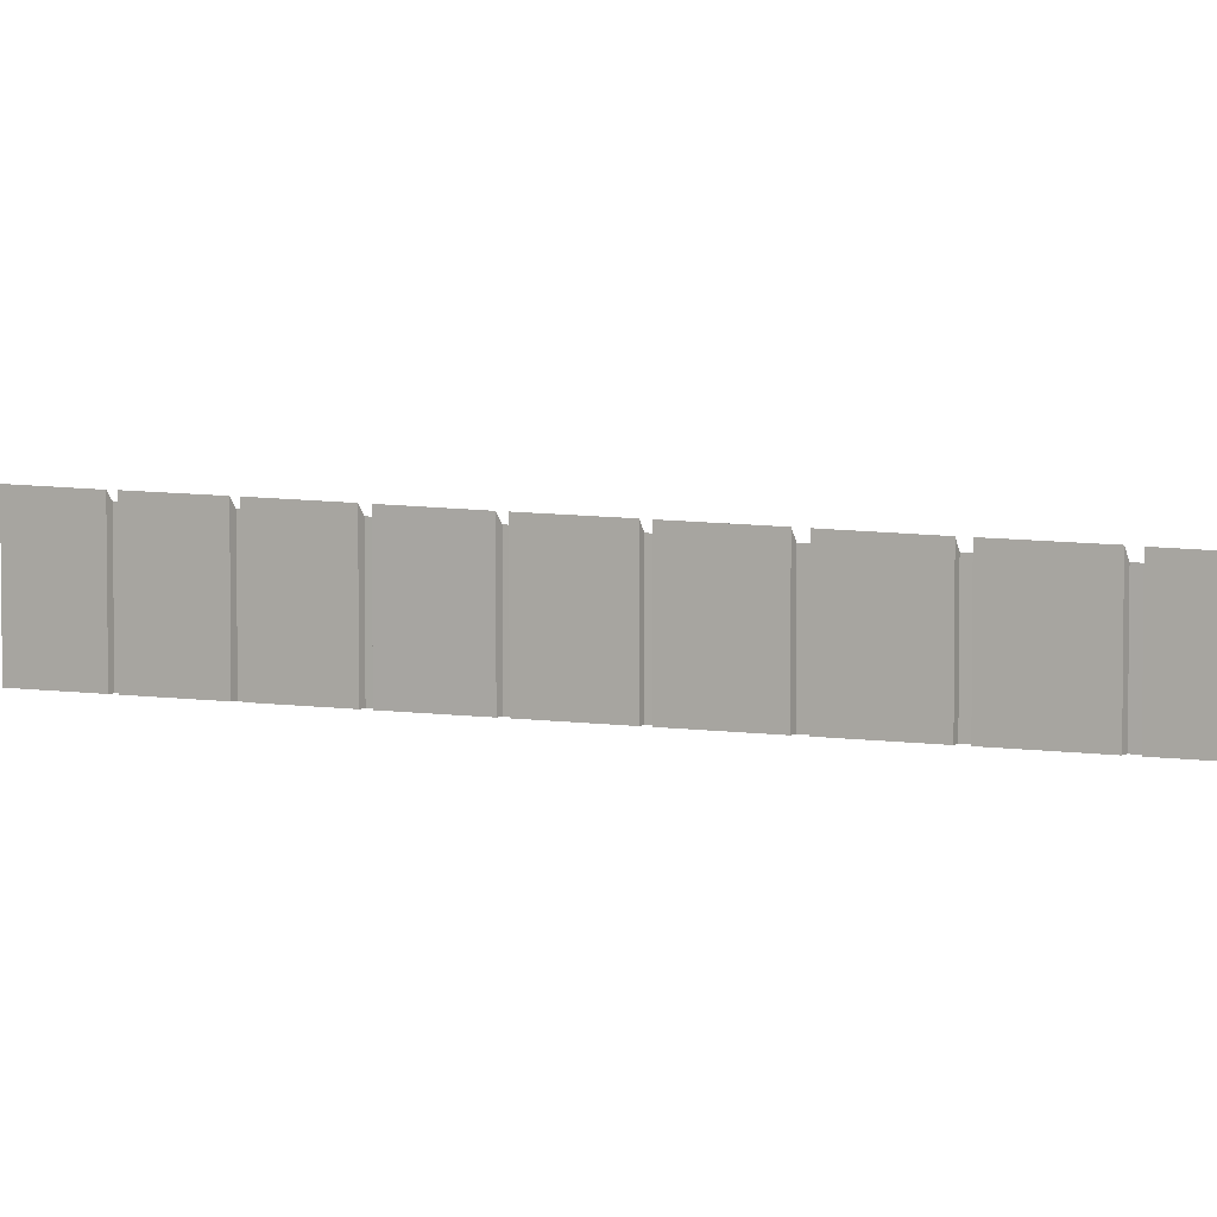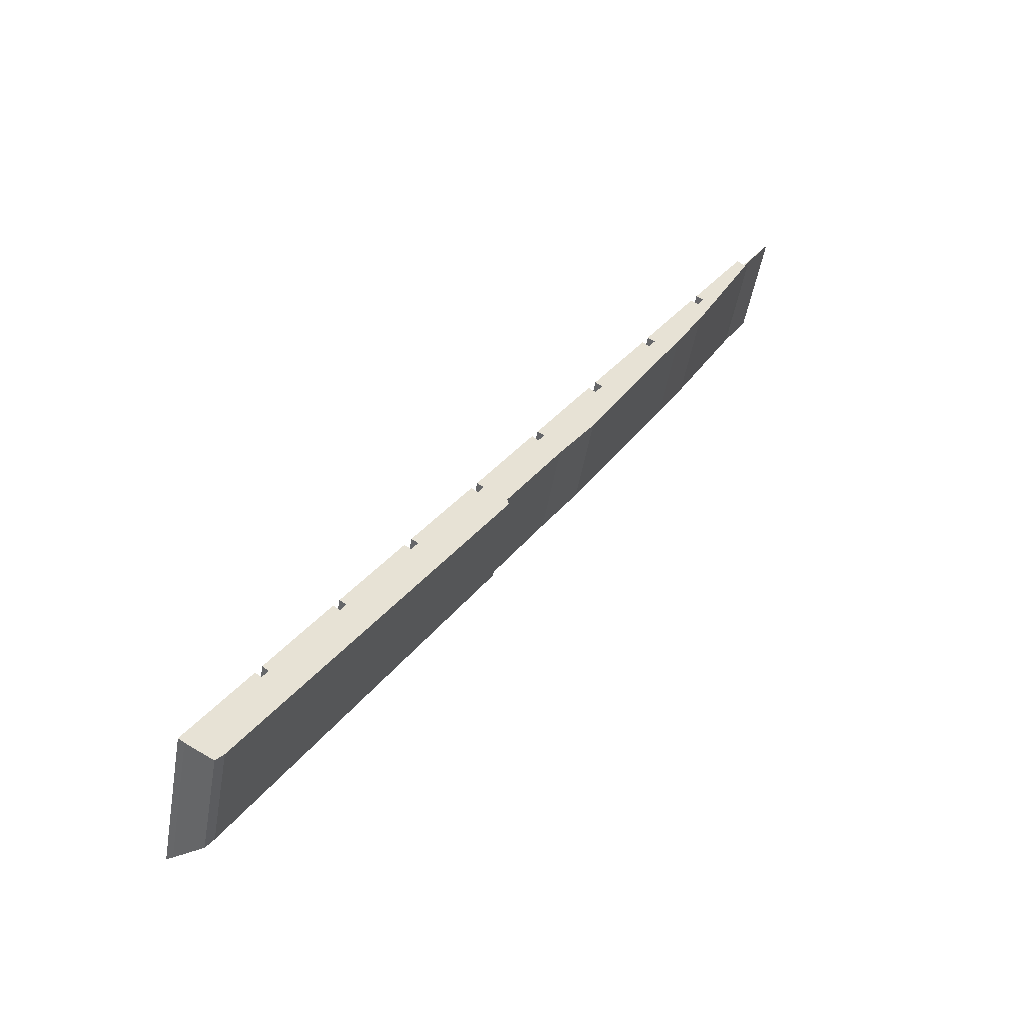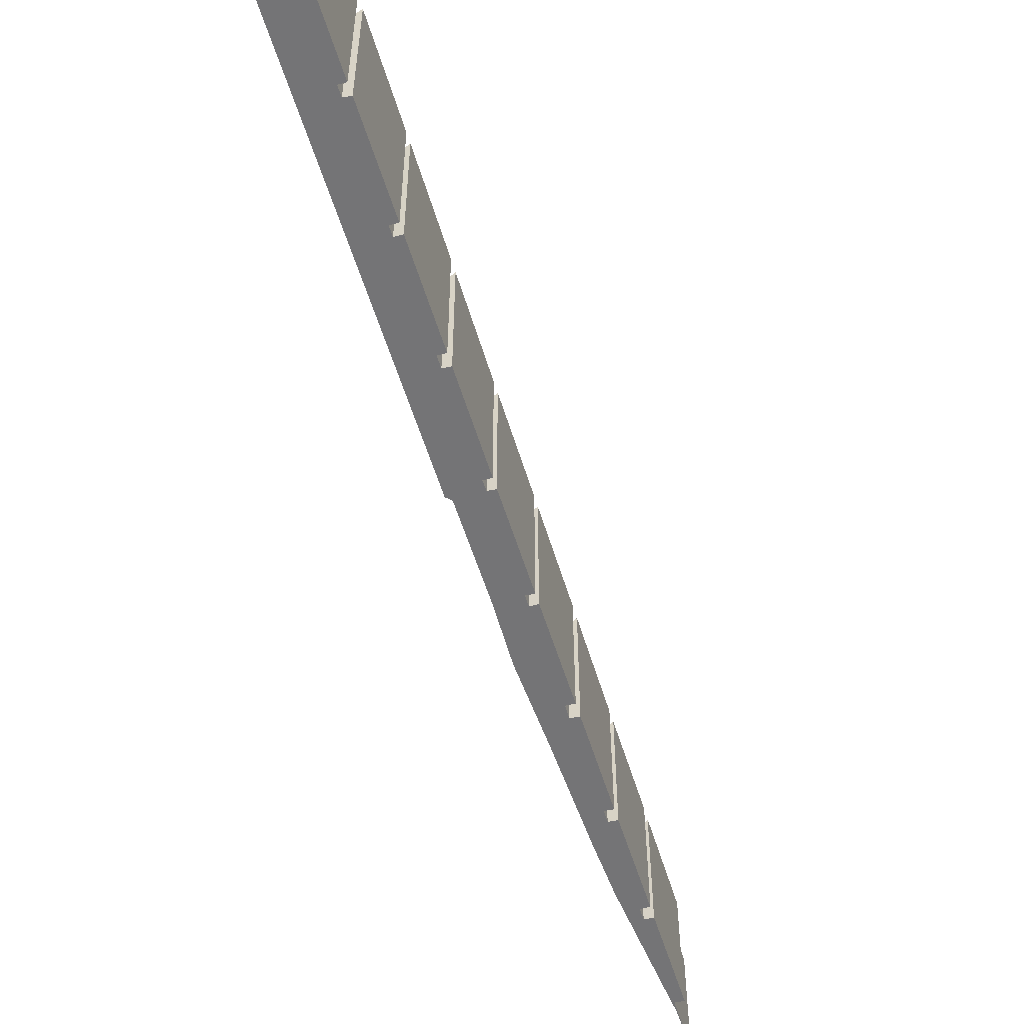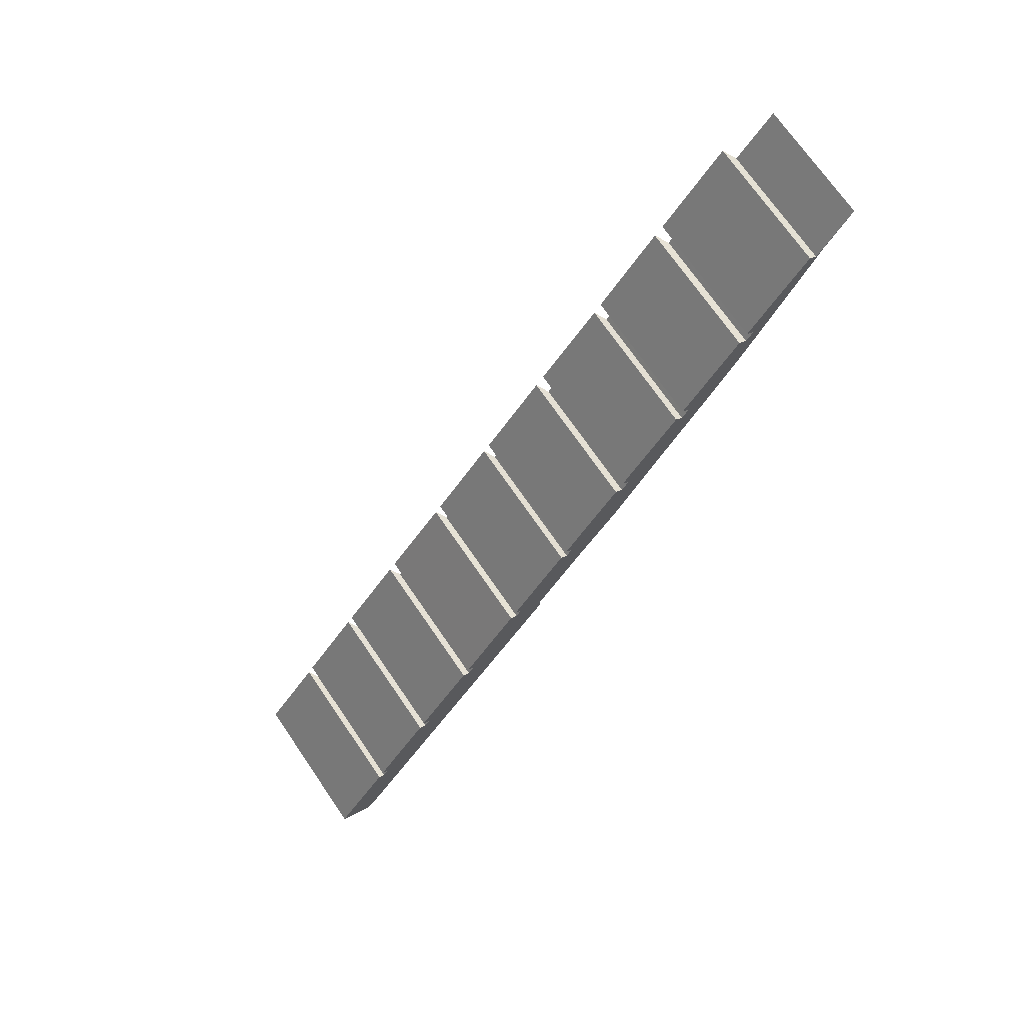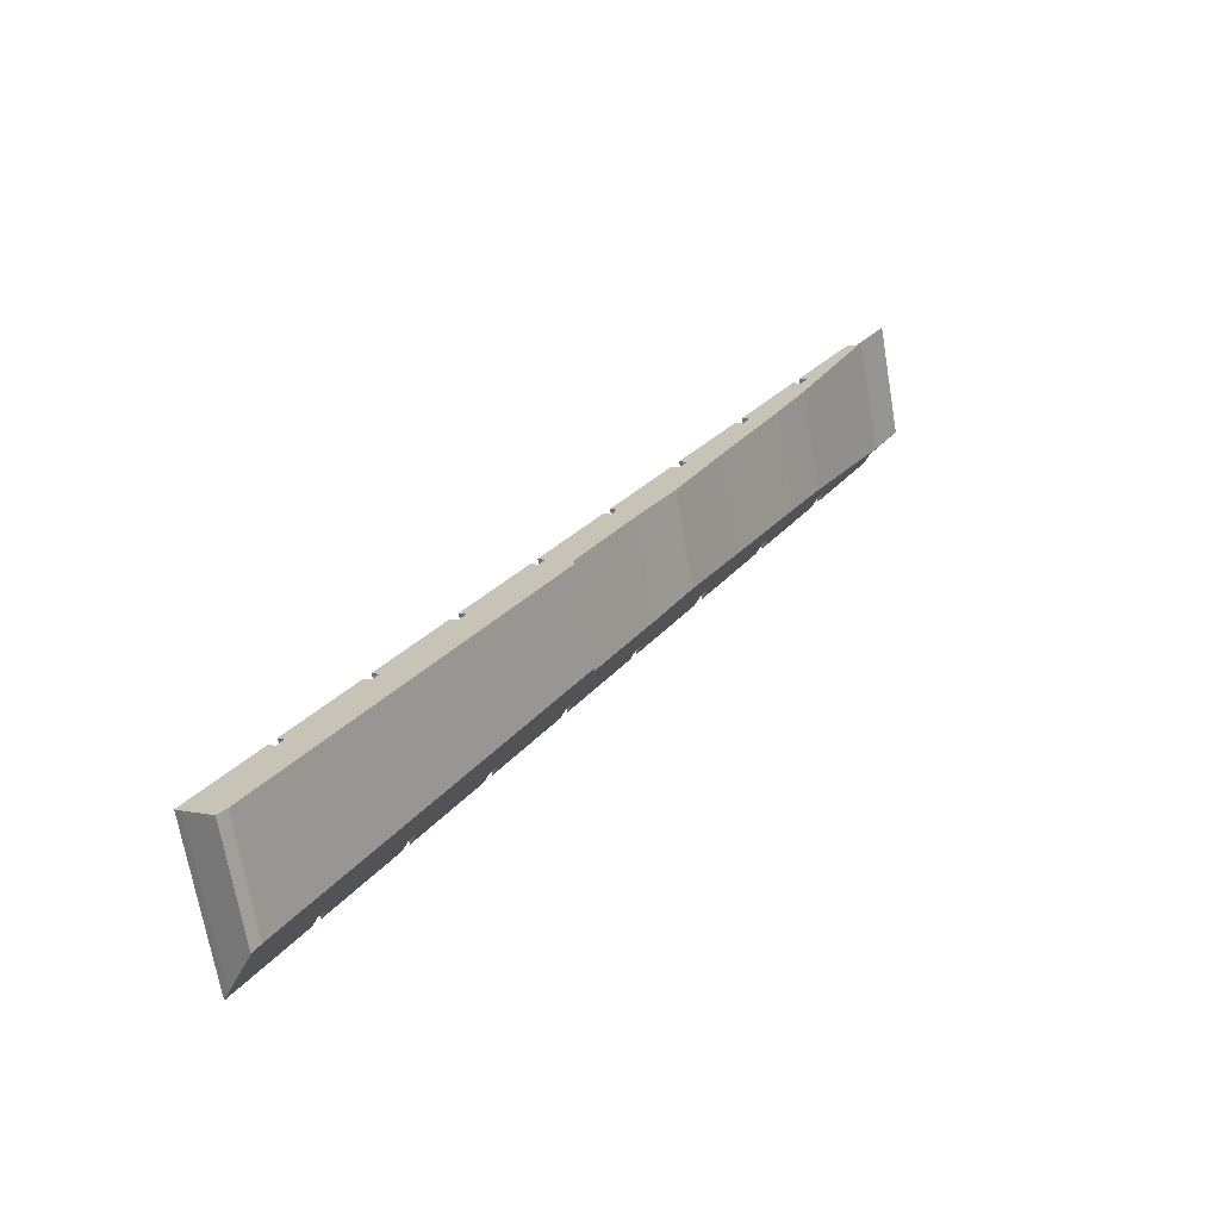
<metadata>
{"format":"obj","ext":"obj","renderer":"f3d","projection":"perspective","resolution":1024,"background":"white","views":[{"elev":3.8,"azim":-26.9,"up":"+Y"},{"elev":-49.8,"azim":-9.7,"up":"+Z"},{"elev":-56.3,"azim":-130.4,"up":"+Y"},{"elev":70.0,"azim":-34.2,"up":"+Z"},{"elev":-68.1,"azim":9.6,"up":"+Z"}]}
</metadata>
<code>
v  7.519 6.164 11.73
v  5.449 5.891 7.88
v  5.166 6.292 8.074
v  0 6.549 4.01e-16
v  1.371 4.668 -0.838
v  0.25 6.194 -0.173
v  2.349 6.421 3.653
v  1.693 4.557 -0.49
v  2.611 6.049 3.472
v  10.03 4.103 12.47
v  2.839 6.039 3.831
v  2.584 6.419 4.037
v  5.227 5.9 7.53
v  4.944 6.301 7.724
v  7.807 5.758 11.54
v  8.062 5.749 11.95
v  7.79 6.15 12.16
v  10.15 6.015 15.81
v  10.44 5.608 15.62
v  11.72 4.011 15.11
v  10.66 5.604 15.98
v  11.66 4.245 15.39
v  10.39 6.004 16.19
v  12.73 5.885 19.84
v  13.01 5.471 19.63
v  13.93 4.146 18.96
v  15.33 5.747 23.89
v  13.27 5.452 20.02
v  12.97 5.87 20.21
v  15.44 3.987 21.19
v  15.64 5.301 23.67
v  17.25 4.101 24.35
v  15.94 5.286 24.14
v  15.64 5.727 24.38
v  17.98 5.597 28.01
v  18.28 5.16 27.78
v  23.18 5.327 36.12
v  21.17 4.997 32.27
v  20.85 5.449 32.48
v  23.54 4.765 35.78
v  23.5 4.876 35.9
v  23.76 4.817 36.24
v  24.83 4.791 37.95
v  19.73 4.182 28.55
v  18.56 5.14 28.21
v  18.26 5.586 28.45
v  20.55 5.476 32.04
v  20.93 4.271 30.68
v  20.88 5.015 31.82
v  23.76 -2.219e-15 36.24
v  24.83 -2.324e-15 37.95
v  20.93 -1.878e-15 30.68
v  23.54 -2.191e-15 35.78
v  19.73 -1.748e-15 28.55
v  17.25 -1.491e-15 24.35
v  15.44 -1.297e-15 21.19
v  13.93 -1.161e-15 18.96
v  11.66 -9.426e-16 15.39
v  11.72 -9.252e-16 15.11
v  10.03 -7.638e-16 12.47
v  1.693 3e-17 -0.49
v  1.371 5.131e-17 -0.838
v  0.25 1.059e-17 -0.173
v  0 0 0
v  2.584 -2.472e-16 4.037
v  2.839 -2.346e-16 3.831
v  5.166 -4.944e-16 8.074
v  5.449 -4.825e-16 7.88
v  7.79 -7.443e-16 12.16
v  8.062 -7.314e-16 11.95
v  10.39 -9.915e-16 16.19
v  10.66 -9.787e-16 15.98
v  12.97 -1.238e-15 20.21
v  13.27 -1.226e-15 20.02
v  15.64 -1.493e-15 24.38
v  15.94 -1.478e-15 24.14
v  18.26 -1.742e-15 28.45
v  18.56 -1.728e-15 28.21
v  20.85 -1.989e-15 32.48
v  21.17 -1.976e-15 32.27
v  2.349 -2.237e-16 3.653
v  2.611 -2.126e-16 3.472
v  4.944 -4.73e-16 7.724
v  5.227 -4.611e-16 7.53
v  7.519 -7.185e-16 11.73
v  7.807 -7.066e-16 11.54
v  10.15 -9.681e-16 15.81
v  10.44 -9.565e-16 15.62
v  12.73 -1.215e-15 19.84
v  13.01 -1.202e-15 19.63
v  15.33 -1.463e-15 23.89
v  15.64 -1.449e-15 23.67
v  17.98 -1.715e-15 28.01
v  18.28 -1.701e-15 27.78
v  20.55 -1.962e-15 32.04
v  20.88 -1.949e-15 31.82
v  23.18 -2.212e-15 36.12
v  23.5 -2.198e-15 35.9
g defaultobject
f 1 2 3
f 4 5 6
f 5 4 7
f 5 7 8
f 8 7 9
f 8 9 10
f 10 9 11
f 10 11 12
f 10 12 13
f 13 12 14
f 10 13 2
f 10 2 15
f 15 2 1
f 10 15 16
f 10 16 17
f 10 17 18
f 10 18 19
f 10 19 20
f 20 19 21
f 20 21 22
f 22 21 23
f 22 23 24
f 22 24 25
f 22 25 26
f 27 28 29
f 28 27 30
f 30 27 31
f 31 32 30
f 32 31 33
f 32 33 34
f 32 34 35
f 32 35 36
f 37 38 39
f 38 37 40
f 40 37 41
f 41 42 40
f 42 41 43
f 36 44 32
f 44 36 45
f 44 45 46
f 44 46 47
f 44 47 48
f 48 47 49
f 48 49 40
f 40 49 38
f 25 30 26
f 30 25 28
f 43 50 42
f 50 43 51
f 50 40 42
f 40 50 48
f 48 50 52
f 52 50 53
f 52 44 48
f 44 52 54
f 44 54 32
f 32 54 55
f 32 55 30
f 30 55 56
f 30 57 26
f 57 30 56
f 26 58 22
f 58 26 57
f 59 10 20
f 10 59 8
f 8 59 60
f 8 60 61
f 8 62 5
f 62 8 61
f 58 20 22
f 20 58 59
f 5 63 6
f 63 5 62
f 6 64 4
f 64 6 63
f 11 65 12
f 65 11 66
f 2 67 3
f 67 2 68
f 16 69 17
f 69 16 70
f 21 71 23
f 71 21 72
f 28 73 29
f 73 28 74
f 33 75 34
f 75 33 76
f 45 77 46
f 77 45 78
f 38 79 39
f 79 38 80
f 64 7 4
f 7 64 81
f 82 11 9
f 11 82 66
f 65 14 12
f 14 65 83
f 84 2 13
f 2 84 68
f 67 1 3
f 1 67 85
f 86 16 15
f 16 86 70
f 69 18 17
f 18 69 87
f 88 21 19
f 21 88 72
f 71 24 23
f 24 71 89
f 90 28 25
f 28 90 74
f 73 27 29
f 27 73 91
f 92 33 31
f 33 92 76
f 75 35 34
f 35 75 93
f 94 45 36
f 45 94 78
f 77 47 46
f 47 77 95
f 96 38 49
f 38 96 80
f 79 37 39
f 37 79 97
f 98 43 41
f 43 98 51
f 81 9 7
f 9 81 82
f 83 13 14
f 13 83 84
f 85 15 1
f 15 85 86
f 87 19 18
f 19 87 88
f 89 25 24
f 25 89 90
f 91 31 27
f 31 91 92
f 93 36 35
f 36 93 94
f 95 49 47
f 49 95 96
f 97 41 37
f 41 97 98
f 62 64 63
f 64 62 61
f 64 61 81
f 81 61 82
f 50 98 53
f 98 50 51
f 53 96 52
f 96 53 80
f 80 53 79
f 79 53 97
f 97 53 98
f 54 94 55
f 94 54 78
f 78 54 77
f 77 54 95
f 95 54 52
f 95 52 96
f 55 92 56
f 92 55 76
f 76 55 75
f 75 55 93
f 93 55 94
f 56 90 57
f 90 56 74
f 74 56 73
f 73 56 91
f 91 56 92
f 59 88 60
f 88 59 72
f 72 59 58
f 72 58 71
f 71 58 57
f 71 57 90
f 71 90 89
f 60 82 61
f 82 60 66
f 66 60 65
f 65 60 84
f 84 60 68
f 68 60 67
f 67 60 86
f 86 60 70
f 70 60 69
f 69 60 87
f 87 60 88
f 85 67 86
f 83 65 84

</code>
